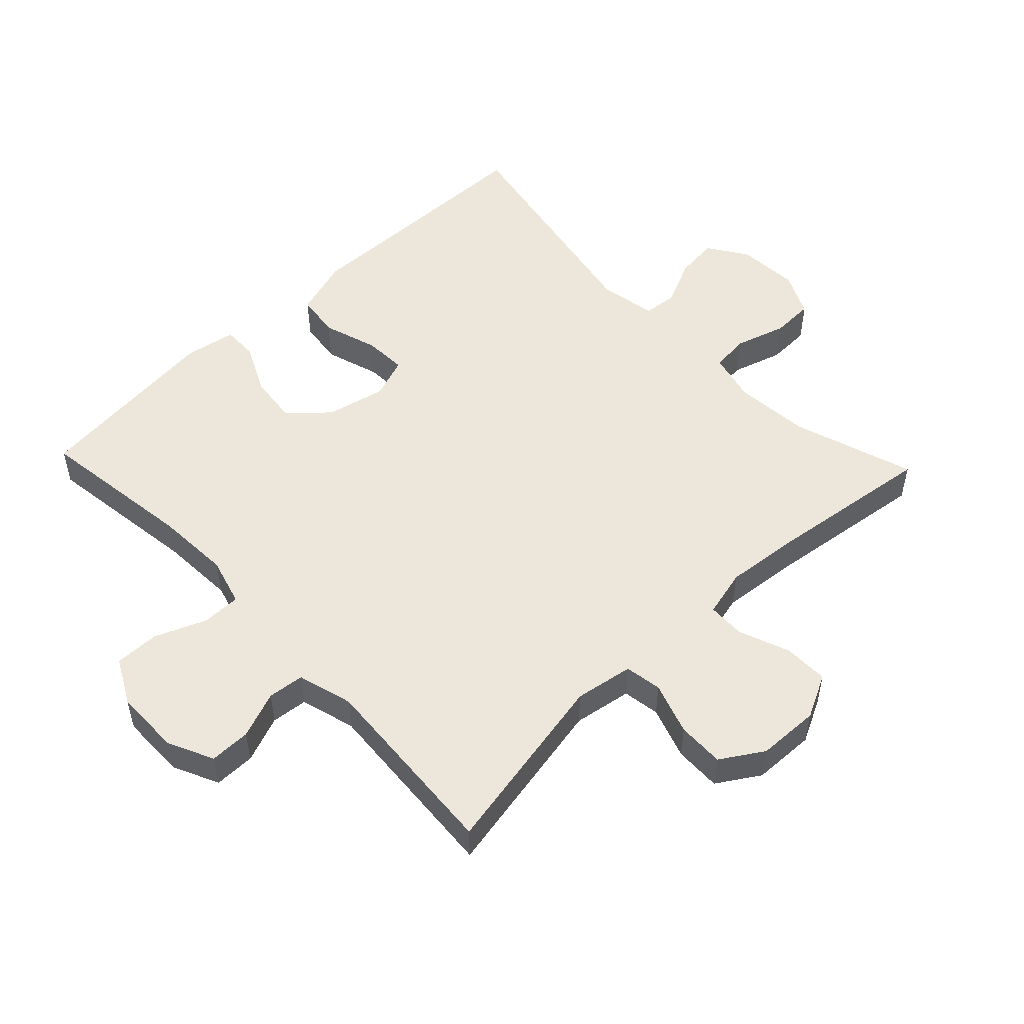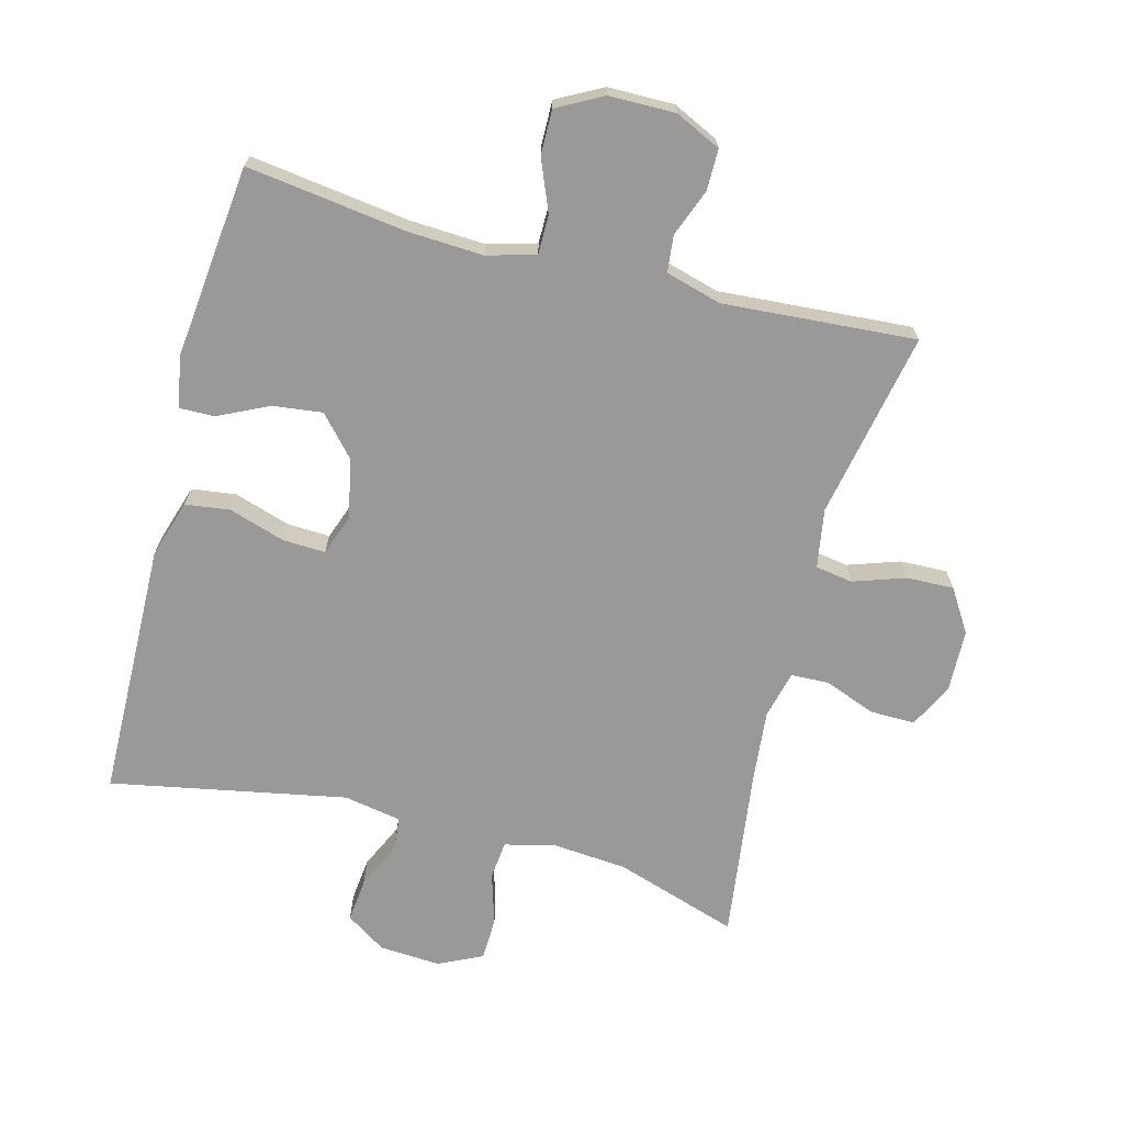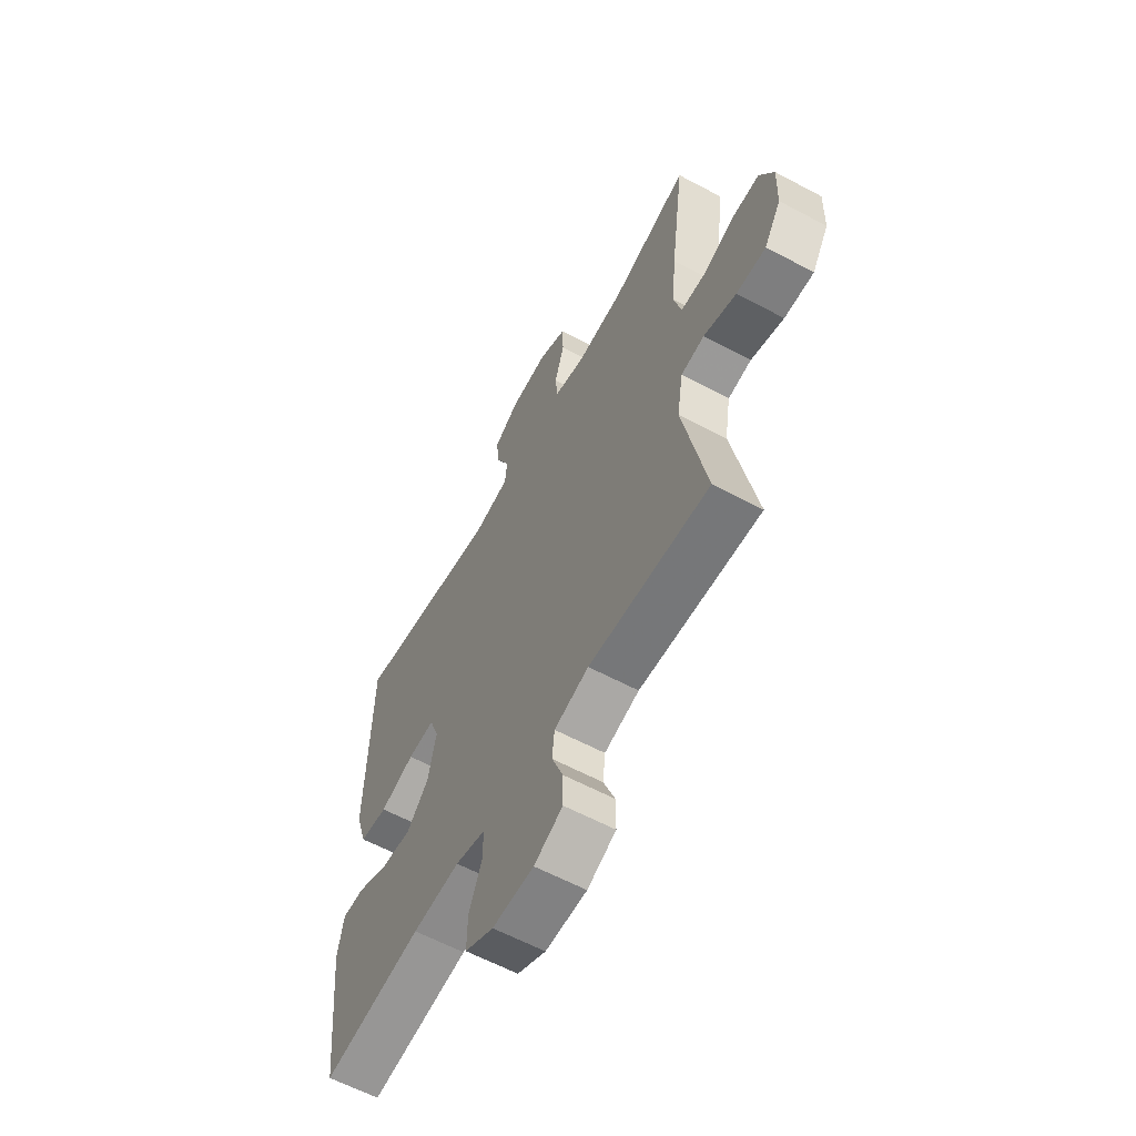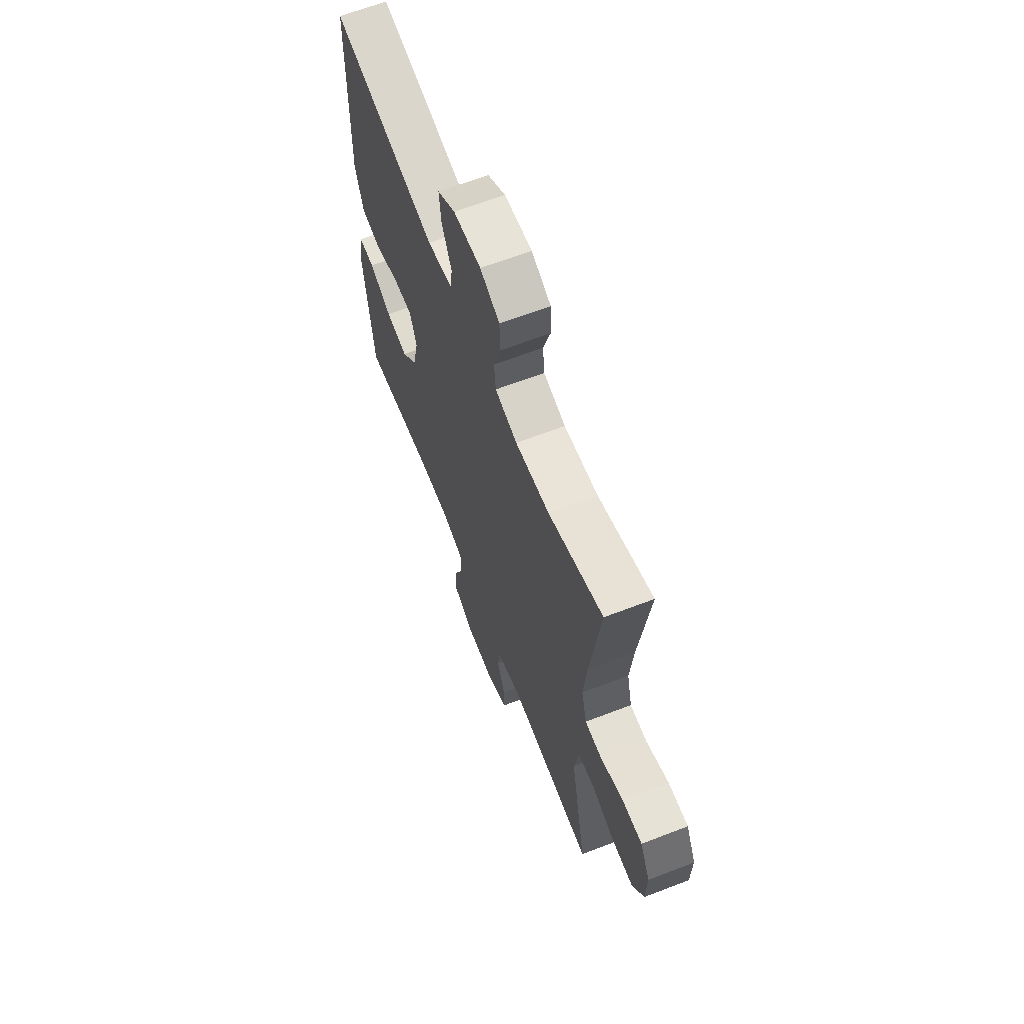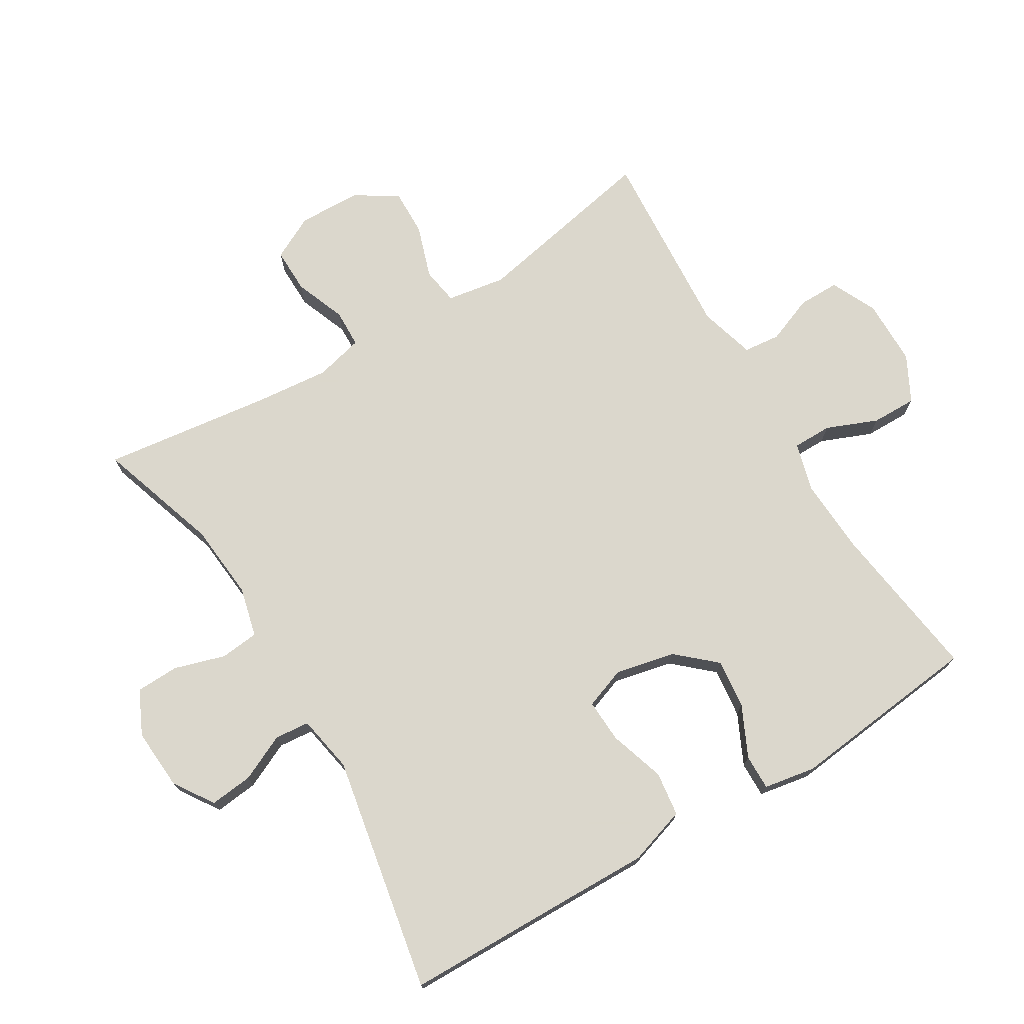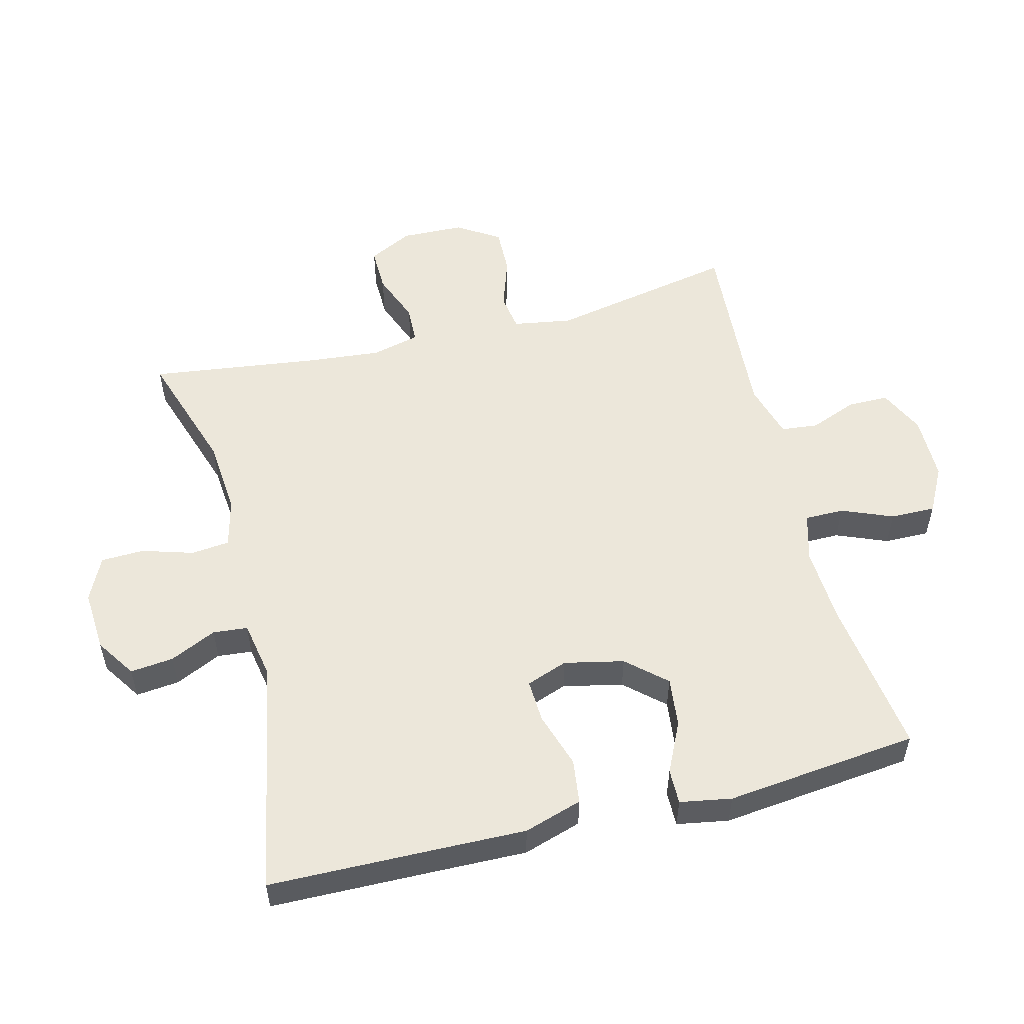
<metadata>
{"format":"obj","ext":"obj","renderer":"f3d","projection":"perspective","resolution":1024,"background":"white","views":[{"elev":51.9,"azim":-133.6,"up":"+Y"},{"elev":-69.1,"azim":165.3,"up":"+Y"},{"elev":-60.9,"azim":-118.6,"up":"+Z"},{"elev":64.6,"azim":-111.2,"up":"+Z"},{"elev":73.4,"azim":58.8,"up":"+Y"},{"elev":54.0,"azim":75.7,"up":"+Y"}]}
</metadata>
<code>
v 0.5 0.07 -0.5
v 0.256 0.07 -0.467
v 0.14 0.07 -0.461
v 0.066 0.07 -0.482
v 0.066 0.07 -0.542
v 0.098 0.07 -0.62
v 0.099 0.07 -0.689
v 0.029 0.07 -0.726
v -0.072 0.07 -0.727
v -0.142 0.07 -0.694
v -0.142 0.07 -0.631
v -0.114 0.07 -0.559
v -0.12 0.07 -0.503
v -0.205 0.07 -0.479
v -0.5 0.07 -0.5
v -0.444 0.07 -0.214
v -0.459 0.07 -0.124
v -0.516 0.07 -0.115
v -0.596 0.07 -0.142
v -0.668 0.07 -0.144
v -0.709 0.07 -0.079
v -0.712 0.07 0.017
v -0.678 0.07 0.084
v -0.609 0.07 0.083
v -0.531 0.07 0.053
v -0.473 0.07 0.055
v -0.455 0.07 0.128
v -0.466 0.07 0.241
v -0.5 0.07 0.5
v -0.312 0.07 0.439
v -0.196 0.07 0.429
v -0.12 0.07 0.448
v -0.114 0.07 0.507
v -0.138 0.07 0.585
v -0.136 0.07 0.651
v -0.069 0.07 0.683
v 0.025 0.07 0.677
v 0.086 0.07 0.637
v 0.079 0.07 0.571
v 0.046 0.07 0.5
v 0.051 0.07 0.447
v 0.139 0.07 0.431
v 0.5 0.07 0.5
v 0.505 0.07 0.241
v 0.508 0.07 0.108
v 0.48 0.07 0.019
v 0.412 0.07 0.01
v 0.327 0.07 0.037
v 0.261 0.07 0.04
v 0.238 0.07 -0.023
v 0.258 0.07 -0.114
v 0.311 0.07 -0.173
v 0.387 0.07 -0.164
v 0.464 0.07 -0.127
v 0.518 0.07 -0.126
v 0.532 0.07 -0.205
v 0.5 0 -0.5
v 0.256 0 -0.467
v 0.14 0 -0.461
v 0.066 0 -0.482
v 0.066 0 -0.542
v 0.098 0 -0.62
v 0.099 0 -0.689
v 0.029 0 -0.726
v -0.072 0 -0.727
v -0.142 0 -0.694
v -0.142 0 -0.631
v -0.114 0 -0.559
v -0.12 0 -0.503
v -0.205 0 -0.479
v -0.5 0 -0.5
v -0.444 0 -0.214
v -0.459 0 -0.124
v -0.516 0 -0.115
v -0.596 0 -0.142
v -0.668 0 -0.144
v -0.709 0 -0.079
v -0.712 0 0.017
v -0.678 0 0.084
v -0.609 0 0.083
v -0.531 0 0.053
v -0.473 0 0.055
v -0.455 0 0.128
v -0.466 0 0.241
v -0.5 0 0.5
v -0.312 0 0.439
v -0.196 0 0.429
v -0.12 0 0.448
v -0.114 0 0.507
v -0.138 0 0.585
v -0.136 0 0.651
v -0.069 0 0.683
v 0.025 0 0.677
v 0.086 0 0.637
v 0.079 0 0.571
v 0.046 0 0.5
v 0.051 0 0.447
v 0.139 0 0.431
v 0.5 0 0.5
v 0.505 0 0.241
v 0.508 0 0.108
v 0.48 0 0.019
v 0.412 0 0.01
v 0.327 0 0.037
v 0.261 0 0.04
v 0.238 0 -0.023
v 0.258 0 -0.114
v 0.311 0 -0.173
v 0.387 0 -0.164
v 0.464 0 -0.127
v 0.518 0 -0.126
v 0.532 0 -0.205
f 53 54 55 56
f 52 53 56 1
f 51 52 1 2
f 50 51 2 3
f 45 46 47 48
f 44 45 48 49
f 42 43 44 49
f 41 42 49 50
f 37 38 39 40
f 37 40 41
f 36 37 41
f 33 34 35 36
f 32 33 36 41
f 31 32 41 50
f 28 29 30
f 27 28 30 31
f 26 27 31 50
f 22 23 24 25
f 18 19 20 21
f 17 18 21 22
f 14 15 16
f 13 14 16 17
f 9 10 11 12
f 9 12 13
f 8 9 13
f 5 6 7 8
f 4 5 8 13
f 3 4 13 17
f 26 50 3 17
f 17 22 25 26
f 112 111 110 109
f 57 112 109 108
f 58 57 108 107
f 59 58 107 106
f 104 103 102 101
f 105 104 101 100
f 105 100 99 98
f 106 105 98 97
f 96 95 94 93
f 97 96 93
f 97 93 92
f 92 91 90 89
f 97 92 89 88
f 106 97 88 87
f 86 85 84
f 87 86 84 83
f 106 87 83 82
f 81 80 79 78
f 77 76 75 74
f 78 77 74 73
f 72 71 70
f 73 72 70 69
f 68 67 66 65
f 69 68 65
f 69 65 64
f 64 63 62 61
f 69 64 61 60
f 73 69 60 59
f 73 59 106 82
f 82 81 78 73
f 1 57 58 2
f 2 58 59 3
f 3 59 60 4
f 4 60 61 5
f 5 61 62 6
f 6 62 63 7
f 7 63 64 8
f 8 64 65 9
f 9 65 66 10
f 10 66 67 11
f 11 67 68 12
f 12 68 69 13
f 13 69 70 14
f 14 70 71 15
f 15 71 72 16
f 16 72 73 17
f 17 73 74 18
f 18 74 75 19
f 19 75 76 20
f 20 76 77 21
f 21 77 78 22
f 22 78 79 23
f 23 79 80 24
f 24 80 81 25
f 25 81 82 26
f 26 82 83 27
f 27 83 84 28
f 28 84 85 29
f 29 85 86 30
f 30 86 87 31
f 31 87 88 32
f 32 88 89 33
f 33 89 90 34
f 34 90 91 35
f 35 91 92 36
f 36 92 93 37
f 37 93 94 38
f 38 94 95 39
f 39 95 96 40
f 40 96 97 41
f 41 97 98 42
f 42 98 99 43
f 43 99 100 44
f 44 100 101 45
f 45 101 102 46
f 46 102 103 47
f 47 103 104 48
f 48 104 105 49
f 49 105 106 50
f 50 106 107 51
f 51 107 108 52
f 52 108 109 53
f 53 109 110 54
f 54 110 111 55
f 55 111 112 56
f 56 112 57 1

</code>
